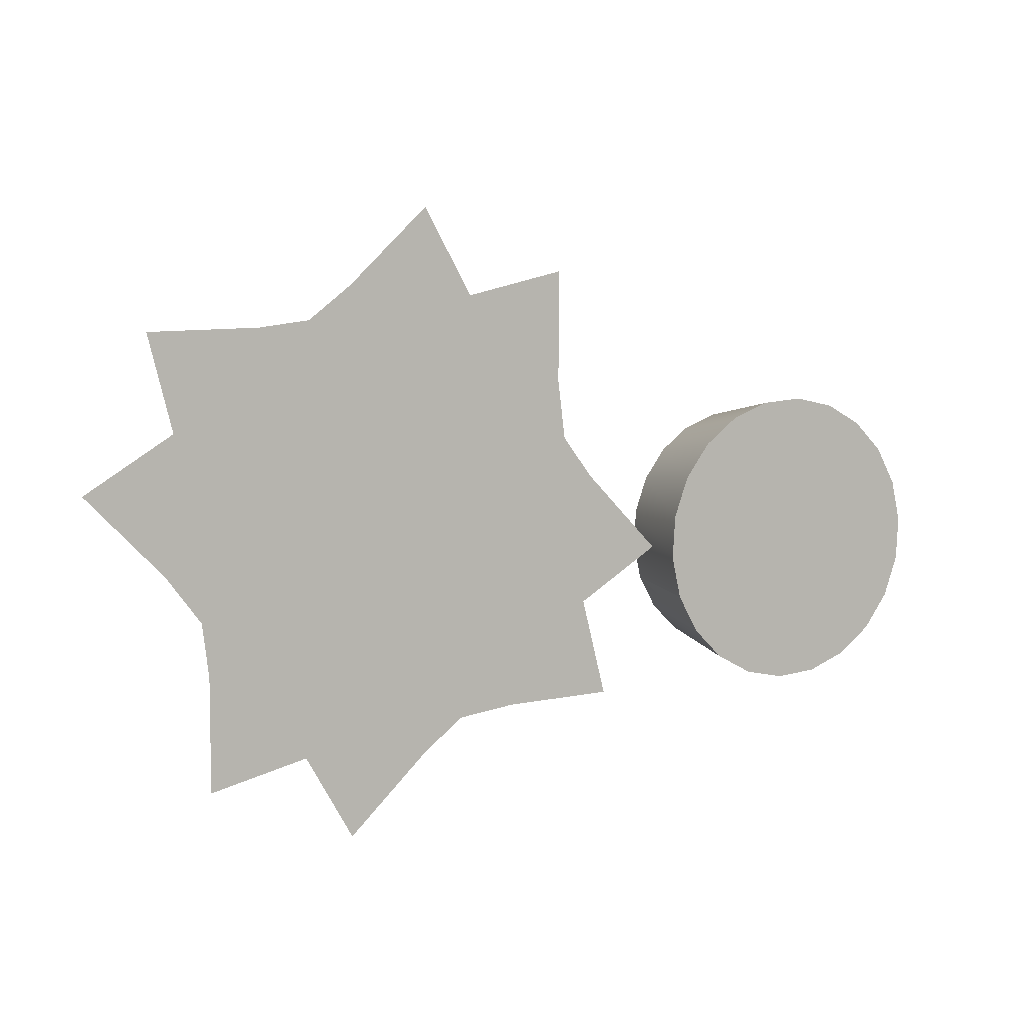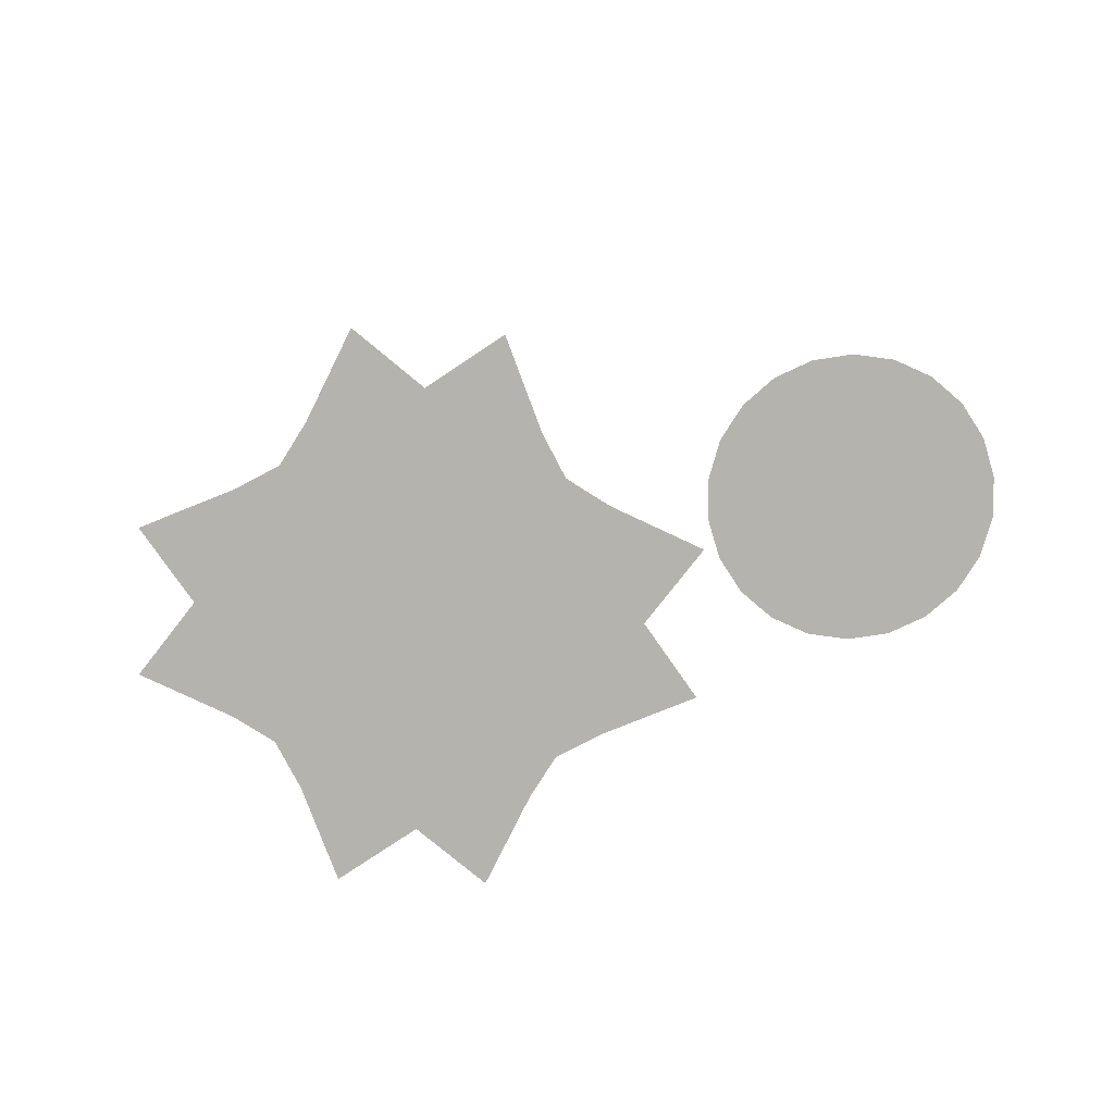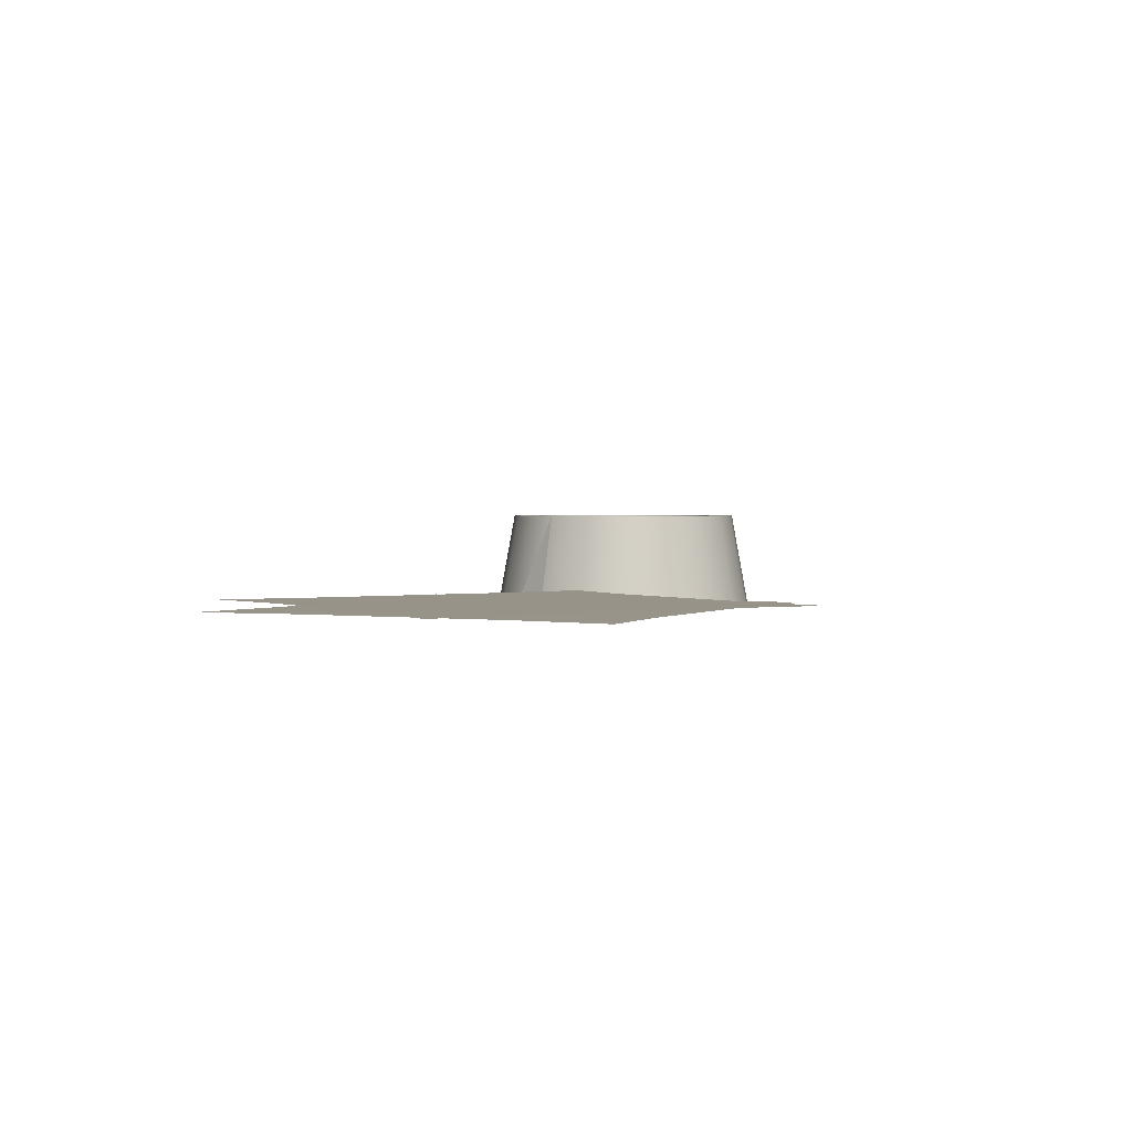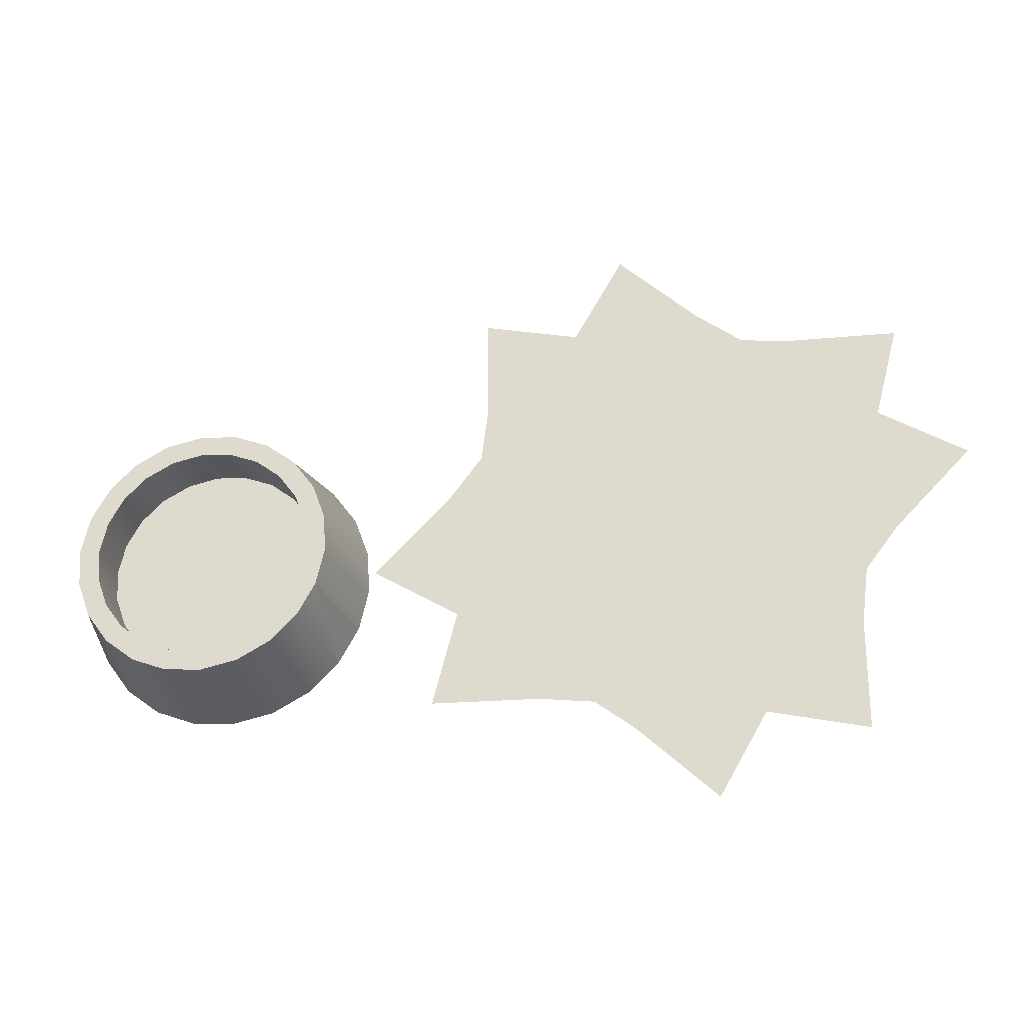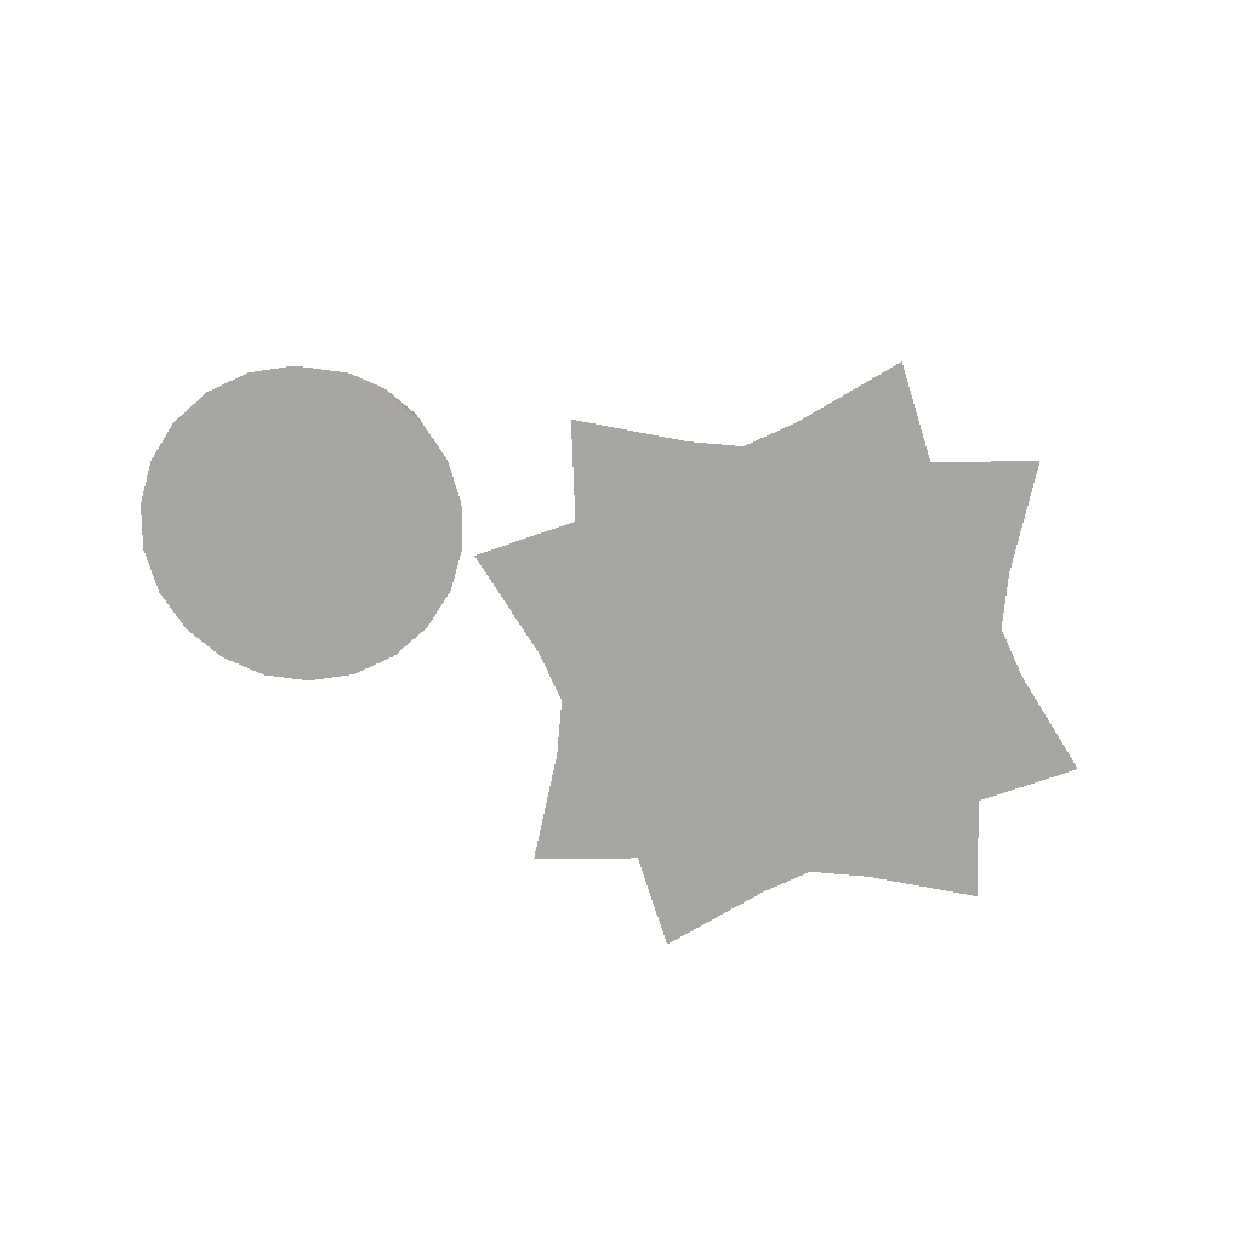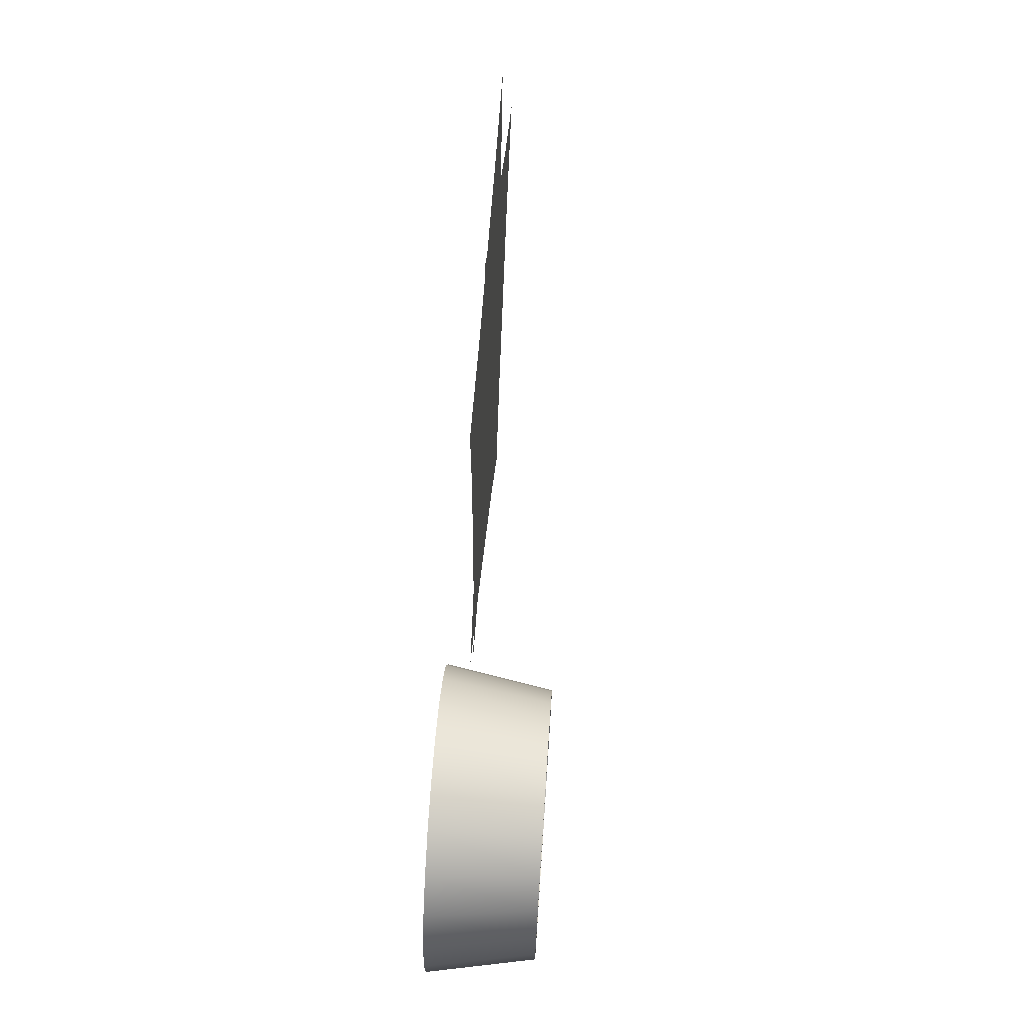
<metadata>
{"format":"obj","ext":"obj","renderer":"f3d","projection":"perspective","resolution":1024,"background":"white","views":[{"elev":6.3,"azim":-29.2,"up":"+Z"},{"elev":-79.9,"azim":20.4,"up":"+Y"},{"elev":1.6,"azim":-70.0,"up":"+Y"},{"elev":-26.2,"azim":-169.1,"up":"+Z"},{"elev":-74.3,"azim":167.6,"up":"+Y"},{"elev":66.9,"azim":93.9,"up":"+Z"}]}
</metadata>
<code>
g default
v -1.369 0.04408 0.2357
v -1.75 0.04342 0.226
v -2.127 0.04275 0.178
v -2.503 0.04209 0.13
v -2.874 0.04143 0.04356
v -1.465 0.04399 0.6057
v -1.794 0.04342 0.5637
v -2.17 0.04275 0.5157
v -2.546 0.04209 0.4677
v -2.874 0.04151 0.4258
v -1.513 0.04399 0.9818
v -1.842 0.04342 0.9398
v -2.218 0.04275 0.8918
v -2.594 0.04209 0.8438
v -2.922 0.04151 0.8019
v -1.561 0.04399 1.358
v -1.89 0.04342 1.316
v -2.266 0.04275 1.268
v -2.642 0.04209 1.22
v -2.97 0.04151 1.178
v -1.561 0.04408 1.74
v -1.933 0.04342 1.654
v -2.309 0.04275 1.606
v -2.685 0.04209 1.558
v -3.066 0.04143 1.548
v -1.155 0.05815 0.7477
v -1.48 0.05815 0.5489
v -1.782 0.05815 0.3192
v -2.084 0.05815 0.08958
v -2.362 0.05815 -0.1709
v -1.423 0.05815 1.02
v -1.686 0.05815 0.8197
v -1.988 0.05815 0.5901
v -2.29 0.05815 0.3605
v -2.553 0.05815 0.16
v -1.653 0.05815 1.322
v -1.916 0.05815 1.121
v -2.218 0.05815 0.8918
v -2.519 0.05815 0.6622
v -2.783 0.05815 0.4617
v -1.882 0.05815 1.624
v -2.146 0.05815 1.423
v -2.447 0.05815 1.194
v -2.749 0.05815 0.9639
v -3.012 0.05815 0.7634
v -2.074 0.05815 1.954
v -2.352 0.05815 1.694
v -2.653 0.05815 1.464
v -2.955 0.05815 1.235
v -3.28 0.05815 1.036
v -1.009 -0.0126 0.4376
v -1.081 -0.0126 0.5671
v -1.114 -0.0126 0.7118
v -1.104 -0.0126 0.8598
v -1.054 -0.0126 0.9992
v -0.9658 -0.0126 1.119
v -0.8478 -0.0126 1.208
v -0.7093 -0.0126 1.261
v -0.5615 -0.0126 1.273
v -0.4163 -0.0126 1.243
v -0.2856 -0.0126 1.173
v -0.1799 -0.0126 1.069
v -0.1077 -0.0126 0.9391
v -0.07506 -0.0126 0.7945
v -0.08446 -0.0126 0.6465
v -0.1352 -0.0126 0.5071
v -0.2231 -0.0126 0.3877
v -0.3411 -0.0126 0.2978
v -0.4796 -0.0126 0.2449
v -0.6275 -0.0126 0.2331
v -0.7726 -0.0126 0.2635
v -0.9034 -0.0126 0.3335
v -0.9565 0.3508 0.4775
v -1.02 0.3508 0.5907
v -1.048 0.3508 0.717
v -1.04 0.3508 0.8463
v -0.9956 0.3508 0.968
v -0.9188 0.3508 1.072
v -0.8157 0.3508 1.151
v -0.6947 0.3508 1.197
v -0.5656 0.3508 1.207
v -0.4389 0.3508 1.181
v -0.3247 0.3508 1.12
v -0.2324 0.3508 1.029
v -0.1694 0.3508 0.9156
v -0.1409 0.3508 0.7892
v -0.1491 0.3508 0.66
v -0.1934 0.3508 0.5383
v -0.2702 0.3508 0.434
v -0.3732 0.3508 0.3555
v -0.4942 0.3508 0.3093
v -0.6233 0.3508 0.299
v -0.7501 0.3508 0.3255
v -0.8642 0.3508 0.3867
v -0.8991 0.3508 0.5213
v -0.9521 0.3508 0.6165
v -0.9761 0.3508 0.7228
v -0.9692 0.3508 0.8315
v -0.9319 0.3508 0.9339
v -0.8673 0.3508 1.022
v -0.7806 0.3508 1.088
v -0.6788 0.3508 1.127
v -0.5702 0.3508 1.135
v -0.4636 0.3508 1.113
v -0.3675 0.3508 1.061
v -0.2898 0.3508 0.985
v -0.2368 0.3508 0.8898
v -0.2128 0.3508 0.7835
v -0.2197 0.3508 0.6747
v -0.257 0.3508 0.5724
v -0.3216 0.3508 0.4846
v -0.4083 0.3508 0.4186
v -0.5101 0.3508 0.3797
v -0.6187 0.3508 0.3711
v -0.7254 0.3508 0.3934
v -0.8214 0.3508 0.4448
v -0.8991 0.1636 0.5213
v -0.9521 0.1636 0.6165
v -0.9761 0.1636 0.7228
v -0.9692 0.1636 0.8315
v -0.9319 0.1636 0.9339
v -0.8673 0.1636 1.022
v -0.7806 0.1636 1.088
v -0.6788 0.1636 1.127
v -0.5702 0.1636 1.135
v -0.4636 0.1636 1.113
v -0.3675 0.1636 1.061
v -0.2898 0.1636 0.985
v -0.2368 0.1636 0.8898
v -0.2128 0.1636 0.7835
v -0.2197 0.1636 0.6747
v -0.257 0.1636 0.5724
v -0.3216 0.1636 0.4846
v -0.4083 0.1636 0.4186
v -0.5101 0.1636 0.3797
v -0.6187 0.1636 0.3711
v -0.7254 0.1636 0.3934
v -0.8214 0.1636 0.4448
g pasted__Ball1polySurface103 group4
f 1 2 6
f 6 2 7
f 2 3 7
f 7 3 8
f 3 4 8
f 8 4 9
f 5 10 4
f 4 10 9
f 6 7 11
f 11 7 12
f 7 8 12
f 12 8 13
f 8 9 13
f 13 9 14
f 9 10 14
f 14 10 15
f 11 12 16
f 16 12 17
f 12 13 17
f 17 13 18
f 13 14 18
f 18 14 19
f 14 15 19
f 19 15 20
f 17 22 16
f 16 22 21
f 17 18 22
f 22 18 23
f 18 19 23
f 23 19 24
f 19 20 24
f 24 20 25
f 26 27 31
f 31 27 32
f 27 28 32
f 32 28 33
f 28 29 33
f 33 29 34
f 30 35 29
f 29 35 34
f 31 32 36
f 36 32 37
f 32 33 37
f 37 33 38
f 33 34 38
f 38 34 39
f 34 35 39
f 39 35 40
f 36 37 41
f 41 37 42
f 37 38 42
f 42 38 43
f 38 39 43
f 43 39 44
f 39 40 44
f 44 40 45
f 42 47 41
f 41 47 46
f 42 43 47
f 47 43 48
f 43 44 48
f 48 44 49
f 44 45 49
f 49 45 50
f 51 52 74
f 74 73 51
f 52 53 75
f 75 74 52
f 53 54 76
f 76 75 53
f 54 55 77
f 77 76 54
f 55 56 78
f 78 77 55
f 56 57 79
f 79 78 56
f 57 58 80
f 80 79 57
f 58 59 81
f 81 80 58
f 59 60 82
f 82 81 59
f 60 61 83
f 83 82 60
f 61 62 84
f 84 83 61
f 62 63 85
f 85 84 62
f 63 64 86
f 86 85 63
f 64 65 87
f 87 86 64
f 65 66 88
f 88 87 65
f 66 67 89
f 89 88 66
f 67 68 90
f 90 89 67
f 68 69 91
f 91 90 68
f 69 70 92
f 92 91 69
f 70 71 93
f 93 92 70
f 71 72 94
f 94 93 71
f 72 51 73
f 73 94 72
f 71 70 69
f 69 68 67
f 67 66 65
f 69 67 65
f 65 64 63
f 63 62 61
f 65 63 61
f 69 65 61
f 61 60 59
f 59 58 57
f 61 59 57
f 57 56 55
f 55 54 53
f 57 55 53
f 61 57 53
f 69 61 53
f 53 52 51
f 69 53 51
f 71 69 51
f 72 71 51
f 118 119 120
f 120 121 122
f 122 123 124
f 120 122 124
f 124 125 126
f 126 127 128
f 124 126 128
f 120 124 128
f 128 129 130
f 130 131 132
f 128 130 132
f 132 133 134
f 134 135 136
f 132 134 136
f 128 132 136
f 120 128 136
f 136 137 138
f 120 136 138
f 118 120 138
f 117 118 138
f 73 74 96
f 96 95 73
f 74 75 97
f 97 96 74
f 75 76 98
f 98 97 75
f 76 77 99
f 99 98 76
f 77 78 100
f 100 99 77
f 78 79 101
f 101 100 78
f 79 80 102
f 102 101 79
f 80 81 103
f 103 102 80
f 81 82 104
f 104 103 81
f 82 83 105
f 105 104 82
f 83 84 106
f 106 105 83
f 84 85 107
f 107 106 84
f 85 86 108
f 108 107 85
f 86 87 109
f 109 108 86
f 87 88 110
f 110 109 87
f 88 89 111
f 111 110 88
f 89 90 112
f 112 111 89
f 90 91 113
f 113 112 90
f 91 92 114
f 114 113 91
f 92 93 115
f 115 114 92
f 93 94 116
f 116 115 93
f 94 73 95
f 95 116 94
f 95 96 118
f 118 117 95
f 96 97 119
f 119 118 96
f 97 98 120
f 120 119 97
f 98 99 121
f 121 120 98
f 99 100 122
f 122 121 99
f 100 101 123
f 123 122 100
f 101 102 124
f 124 123 101
f 102 103 125
f 125 124 102
f 103 104 126
f 126 125 103
f 104 105 127
f 127 126 104
f 105 106 128
f 128 127 105
f 106 107 129
f 129 128 106
f 107 108 130
f 130 129 107
f 108 109 131
f 131 130 108
f 109 110 132
f 132 131 109
f 110 111 133
f 133 132 110
f 111 112 134
f 134 133 111
f 112 113 135
f 135 134 112
f 113 114 136
f 136 135 113
f 114 115 137
f 137 136 114
f 115 116 138
f 138 137 115
f 116 95 117
f 117 138 116

</code>
